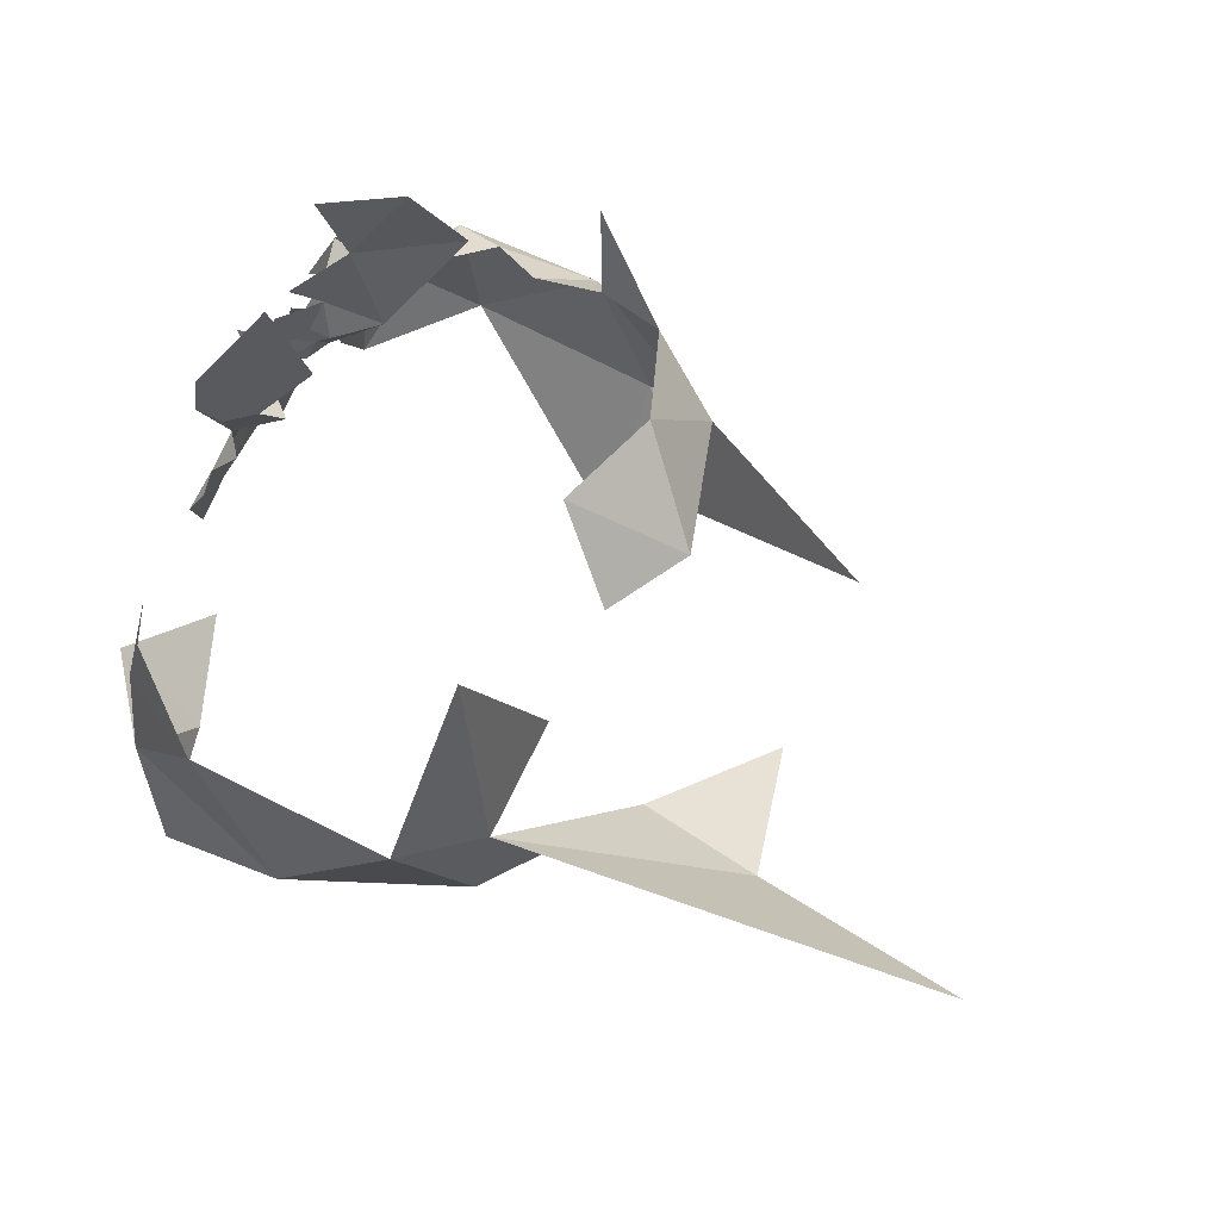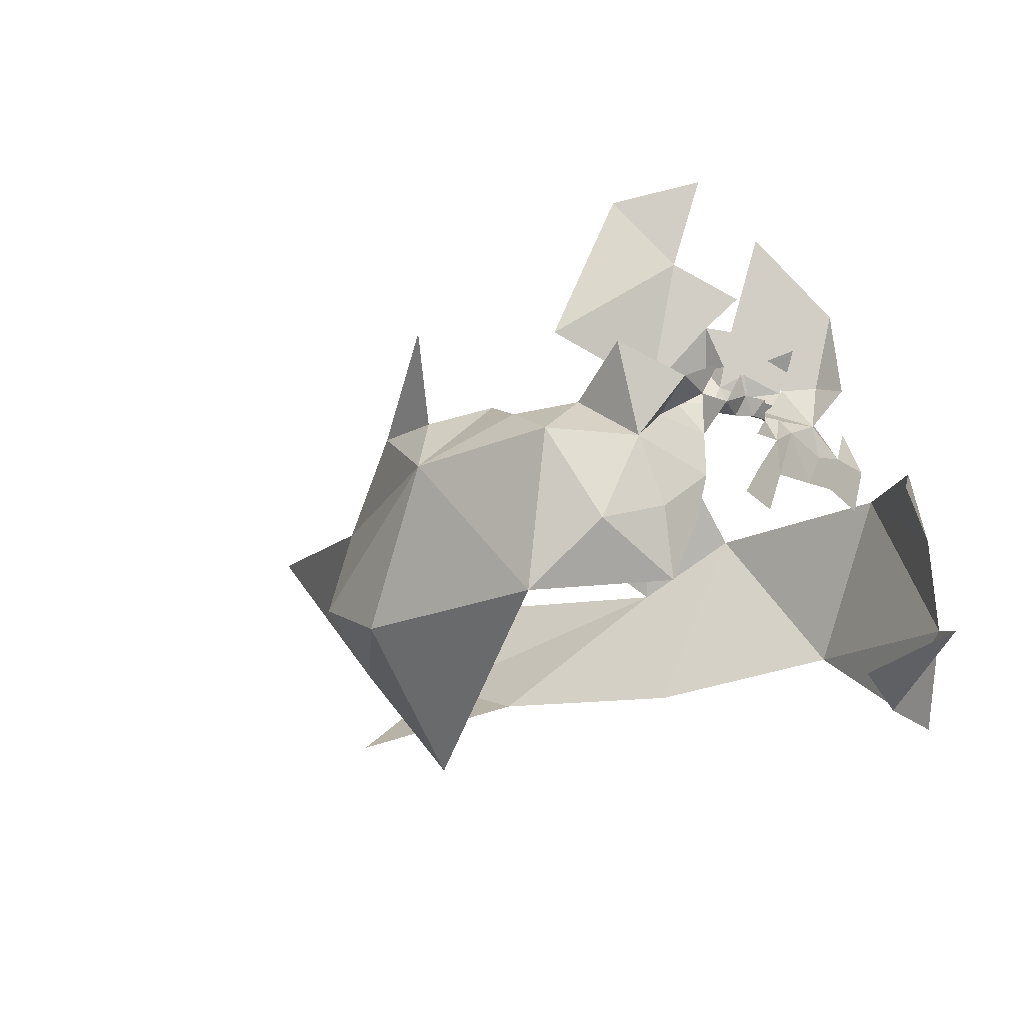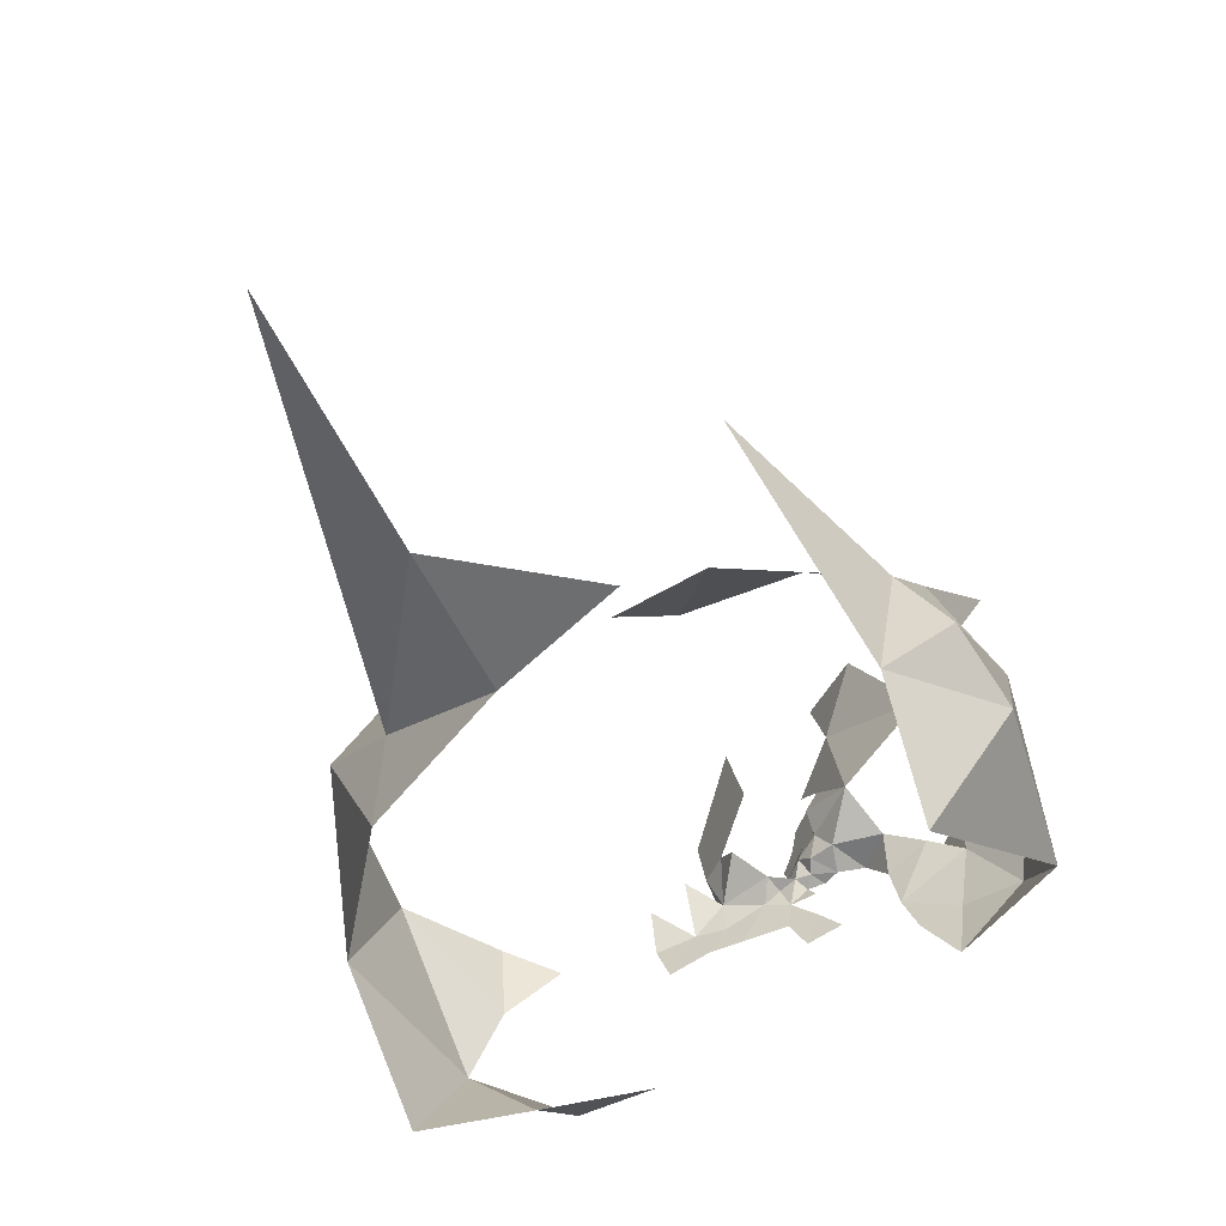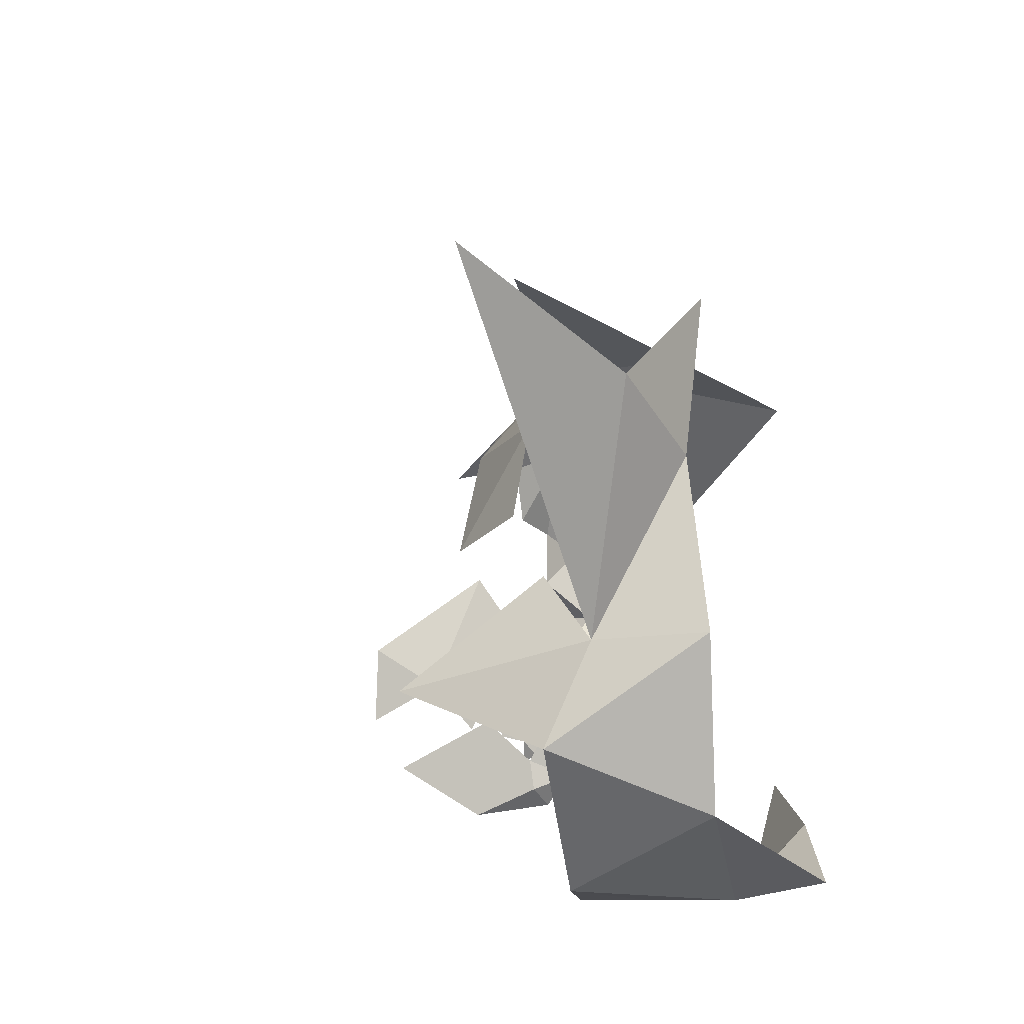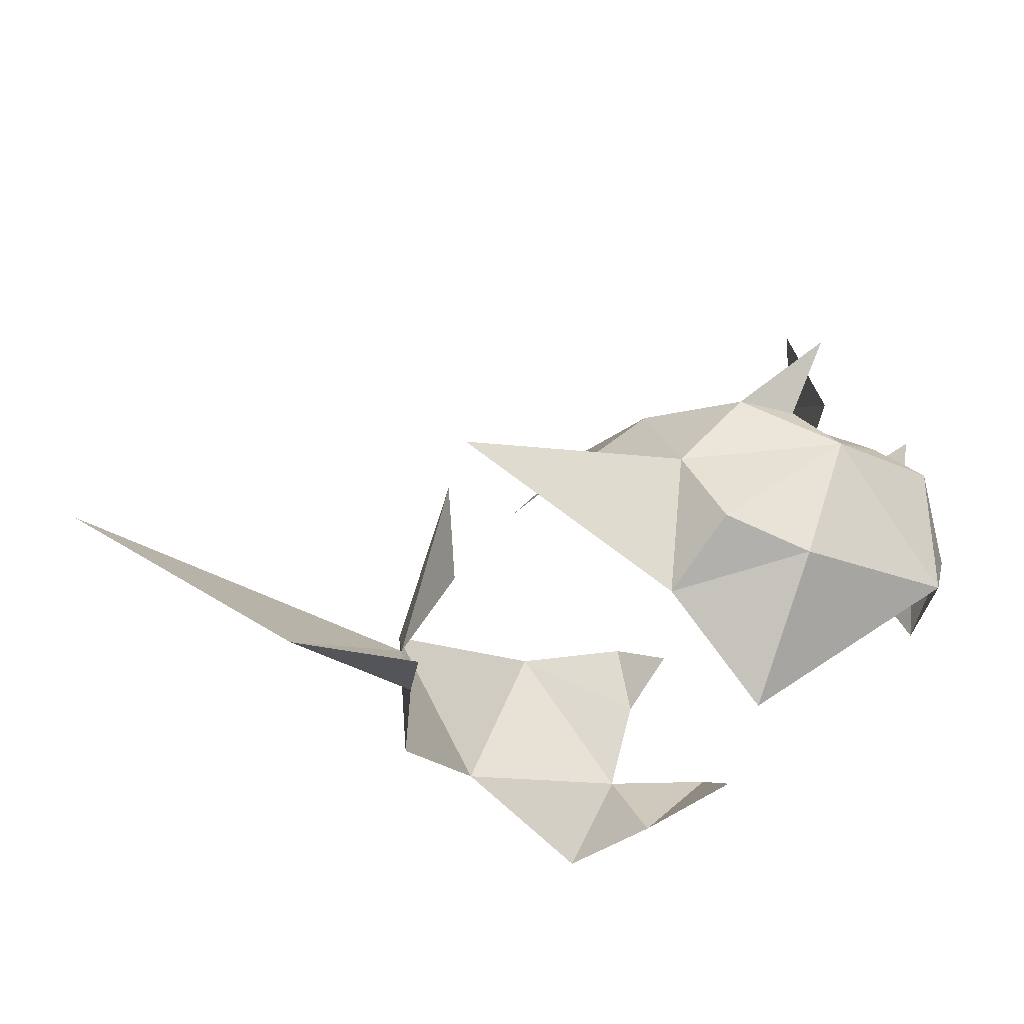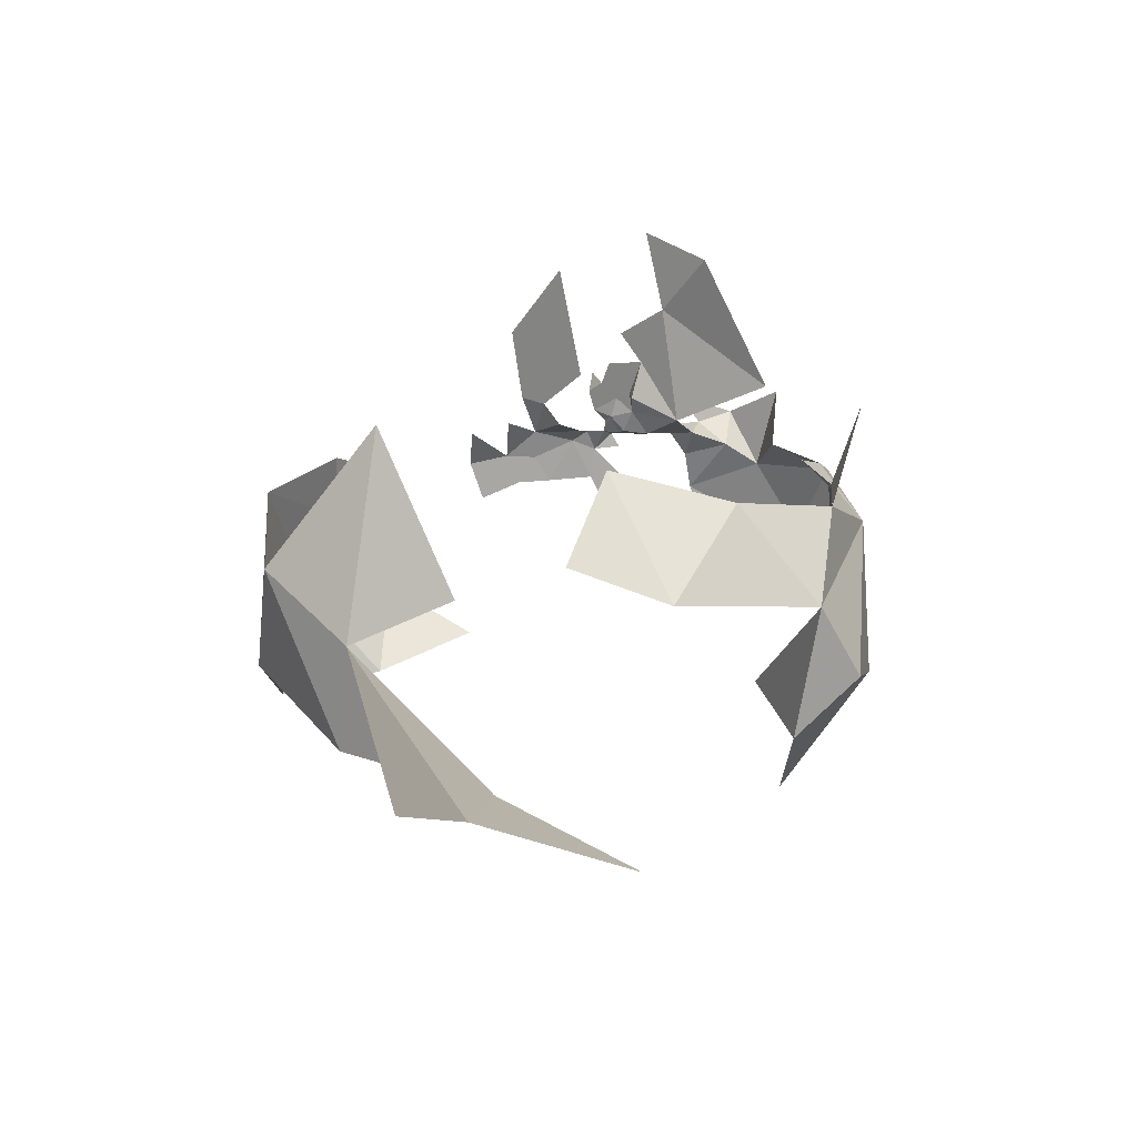
<metadata>
{"format":"obj","ext":"obj","renderer":"f3d","projection":"perspective","resolution":1024,"background":"white","views":[{"elev":61.8,"azim":-152.3,"up":"+Y"},{"elev":-7.3,"azim":43.3,"up":"+Y"},{"elev":-59.6,"azim":-70.3,"up":"+Y"},{"elev":-50.7,"azim":-72.5,"up":"+Z"},{"elev":-30.1,"azim":-37.0,"up":"+Y"},{"elev":15.8,"azim":-92.5,"up":"+Y"}]}
</metadata>
<code>
v -0.9851 0.4068 0.4707
v -0.3609 -0.423 -0.5305
v 0.2103 -0.7376 -0.06604
v -0.6752 -0.6842 0.1476
v 1.235 1.285 0.9264
v 0.2827 0.1293 -0.02045
v -0.08953 0.1547 -2.029
v 1.122 -0.0207 -1.135
v 0.228 -0.5566 -0.4055
v 1.21 0.5107 -0.6876
v 0.4602 0.6575 -0.534
v -0.3848 1.817 0.6848
v 1.518 -0.03246 0.2113
v -0.5825 -0.4641 0.7693
v -0.27 0.163 -0.3016
v 0.8457 1.062 -1.146
v 0.3804 1.221 -0.6804
v 0.1162 1.571 -0.2478
v -0.3356 -0.3715 0.3045
v -0.523 0.2641 0.5073
v 0.2 -0.2999 -0.05152
v -1.161 -0.05332 -0.2967
v -0.1279 -1.113 0.5745
v -0.654 -0.1947 -0.1162
v -0.1326 -0.02254 0.09196
v -0.1798 -0.3095 -0.188
v 0.2612 0.04471 -0.674
v -0.2 -0.2869 0.08323
v 0.1225 -0.2378 0.374
v -0.1826 -0.158 0.3116
v -0.1158 0.2413 0.4158
v -0.07129 -0.3986 0.2877
v -0.2 -0.1411 -0.06625
v 0.05987 -0.08956 -0.2734
v -0.1432 -0.1214 -0.2631
v -0.01712 -0.2668 -0.2838
v 0.1701 -0.2453 -0.2358
v 0.1923 -0.07227 -0.08551
v 0.2586 -0.1496 0.1616
v 0.1228 -0.38 -0.3851
v -0.04732 -0.5205 -0.2527
v -0.4034 -0.5403 0.03007
v 0.2782 0.1878 0.3749
v 0.861 0.6118 0.1167
v 0.07087 0.02257 0.2809
v -0.2311 -0.6154 0.2311
v -0.4208 -0.2945 -0.05552
v -0.3712 -0.37 0.1149
v 0.3938 -0.1731 -0.02656
v -0.01496 -0.1108 0.3803
v -0.07722 -0.2635 0.3819
v -0.1811 -0.3021 0.2866
v -0.3898 -0.1682 0.2182
v 0.1329 -0.08794 0.3623
v 0.2701 0.02056 0.2658
v 0.2318 0.2043 0.1699
v 0.2196 0.0107 0.09579
v 0.1649 -0.05 0.2084
v 0.3373 0.1053 0.1204
v 0.1455 0.1426 0.05445
v 0.1727 -0.004241 0.3063
v 0.1809 -0.09154 0.2865
v 0.2135 -0.03569 0.2577
v 0.1143 -0.05361 0.2957
v 0.1985 0.06248 0.001474
v -0.1661 -0.2399 0.3572
v -0.2372 -0.1388 0.1537
v -0.3218 -0.1952 0.02682
v -0.3188 0.09293 -0.05313
v -0.2826 -0.3214 -0.02863
v -0.1551 -0.0532 0.2252
v -0.1109 -0.06933 0.3308
v -0.1963 -0.1896 -0.1776
v -0.1562 0.03302 -0.1438
v -0.2 -0.1076 0.04655
v 0.1995 -0.2257 0.2603
v 0.2 -0.1137 0.04401
v 0.1973 -0.07285 0.1259
v 0.146 -0.03484 0.05401
v 0.1432 -0.004433 0.1364
v 0.2031 0.03218 0.2566
v 0.221 -0.01917 0.01535
v 0.1607 -0.05 0.1559
v 0.2341 -0.01551 0.1731
v 0.114 -0.02477 0.186
v 0.1609 -0.04187 0.104
v 0.2013 -0.04815 0.1791
v 0.2 -0.1227 0.2102
v 0.1923 -0.08175 0.2031
v 0.2037 -0.0461 0.2197
v 0.176 -0.0667 0.2489
v 0.2 -0.1316 0.148
v 0.2042 -0.1967 0.189
v 0.1782 -0.1723 0.3351
v 0.1983 -0.06572 0.07115
v 0.203 -0.03021 0.09706
v 0.2 -0.1099 0.09326
v 0.2 -0.1061 0.1264
v 0.1904 -0.05737 0.1517
v 0.1716 0.01454 0.02841
v 0.1657 -0.03716 -0.004044
v 0.2627 -0.1815 -0.05303
v 0.2554 -0.1443 -0.1883
v 0.157 -0.07424 -0.2018
v 0.2 -0.1342 -0.03416
v 0.1786 -0.01165 0.1214
v 0.1743 0.06464 0.1257
v 0.08791 0.1615 0.2121
v 0.02132 0.6368 0.1787
v -0.5732 1.02 0.8732
v 0.3455 0.5316 -0.04554
v 0.09714 0.4056 0.2029
v 0.2286 0.08601 0.07139
v 0.07583 0.1037 0.1242
v -0.02521 0.1438 0.3252
v -0.02389 0.02067 0.3727
v 0.198 -0.157 0.2704
v 0.2 -0.167 0.2248
v 0.2187 -0.154 0.1829
v 0.2207 -0.1863 0.1315
v 0.205 -0.01512 0.1976
v 0.2 -0.08379 -0.00558
v 0.1934 -0.05374 0.02771
v 0.1867 0.02764 0.1133
v 0.1228 0.02716 0.0772
v 0.1048 -0.026 0.09523
v 0.2811 -0.1493 0.0716
v 0.2084 -0.04121 0.1283
v 0.1876 -0.05249 0.1076
v 0.1765 -0.04999 0.08125
v 0.1704 -0.04865 0.1296
v 0.145 0.004117 0.05498
v 0.2395 -0.139 0.1133
v 0.2 -0.07621 0.09764
v 0.1785 -0.03332 0.1151
v 0.2 -0.1462 0.1105
v 0.2263 -0.1555 0.1483
v 0.195 0.002874 0.105
v 0.1616 -0.02444 0.1384
v 0.1646 -0.003417 0.1354
v 0.1526 0.03545 0.1474
v 0.1304 0.09933 0.1696
v 0.1481 0.1837 0.1518
v 0.1661 0.3147 0.1339
v 0.1663 0.4885 0.0337
v 0.05108 0.2646 0.1489
v 0.2115 0.2707 -0.01155
v 0.1901 0.1329 0.1099
v 0.02165 -0.05046 0.3166
v 0.2 -0.09299 -0.04807
v 0.2201 -0.1448 -0.1136
v 0.246 -0.2531 -0.1478
v 0.1952 -0.4535 -0.1989
v 0.1598 -0.3336 -0.1576
v 0.1233 -0.6515 -0.2431
v 0.1313 -0.3511 -0.2709
v 0.08984 -0.4897 -0.2939
v 0.01518 -0.3872 -0.3152
v 0.1888 -0.09666 -0.1476
v 0.1783 -0.1503 -0.2047
v 0.1785 -0.05187 -0.04616
v 0.2 -0.08577 0.02707
v 0.2 -0.1159 0.008849
v 0.2114 0.0515 0.08863
v 0.2014 -0.01898 0.1568
v 0.2007 -0.03878 0.1483
v 0.2206 -0.02531 0.1427
v 0.2089 -0.008934 0.09111
v 0.2458 -0.007814 0.05733
v 0.163 -0.0145 0.03702
v 0.1873 -0.01186 0.01266
v 0.2 -0.05667 0.1354
v 0.1956 -0.05431 0.08841
v 0.2045 -0.04408 0.11
v 0.1864 -0.05385 0.1249
v 0.2 -0.05839 0.1168
v 0.2171 -0.02563 0.1143
v -0.0426 -0.0622 0.3395
v 0.07608 -0.06682 0.3443
f 179 149 50
f 54 179 50
f 29 54 50
f 159 104 160
f 122 150 161
f 122 105 150
f 163 162 77
f 162 163 122
f 165 166 87
f 178 50 149
f 171 123 82
f 100 170 171
f 179 54 64
f 166 128 172
f 172 176 175
f 176 134 129
f 176 78 134
f 175 176 129
f 135 129 174
f 135 174 96
f 37 154 152
f 37 156 154
f 37 36 156
f 47 48 70
f 107 142 141
f 65 100 171
f 45 85 142
f 35 36 34
f 35 26 36
f 99 172 175
f 106 140 139
f 80 139 140
f 34 36 37
f 172 128 176
f 142 85 141
f 70 26 73
f 47 70 73
f 91 58 90
f 91 90 63
f 53 52 30
f 75 67 25
f 170 79 123
f 73 74 33
f 162 95 77
f 118 88 117
f 104 34 160
f 66 51 50
f 66 50 30
f 35 73 26
f 30 52 66
f 51 66 52
f 67 71 25
f 94 117 62
f 67 30 71
f 73 24 47
f 73 35 74
f 51 29 50
f 99 175 131
f 134 98 97
f 54 62 64
f 94 62 54
f 51 32 29
f 168 138 96
f 170 123 171
f 95 97 77
f 166 99 87
f 166 172 99
f 58 89 87
f 83 58 87
f 50 72 30
f 50 178 72
f 45 142 108
f 117 76 118
f 91 89 58
f 91 88 89
f 61 64 62
f 90 87 89
f 83 85 58
f 63 62 91
f 61 62 63
f 52 32 51
f 83 87 99
f 139 135 106
f 173 129 134
f 130 129 173
f 139 131 135
f 154 21 152
f 101 123 122
f 162 122 123
f 130 95 123
f 79 130 123
f 95 173 134
f 130 173 95
f 123 95 162
f 57 138 168
f 160 34 37
f 100 132 170
f 94 76 117
f 29 76 94
f 88 62 117
f 88 91 62
f 29 94 54
f 139 83 131
f 122 163 105
f 124 106 138
f 121 63 90
f 65 171 82
f 140 106 124
f 125 100 65
f 60 125 65
f 95 134 97
f 141 85 80
f 83 99 131
f 100 125 132
f 72 178 116
f 135 175 129
f 131 175 135
f 97 98 136
f 136 98 92
f 106 96 138
f 106 135 96
f 72 71 30
f 85 139 80
f 83 139 85
f 140 124 141
f 80 140 141
f 142 143 108

</code>
